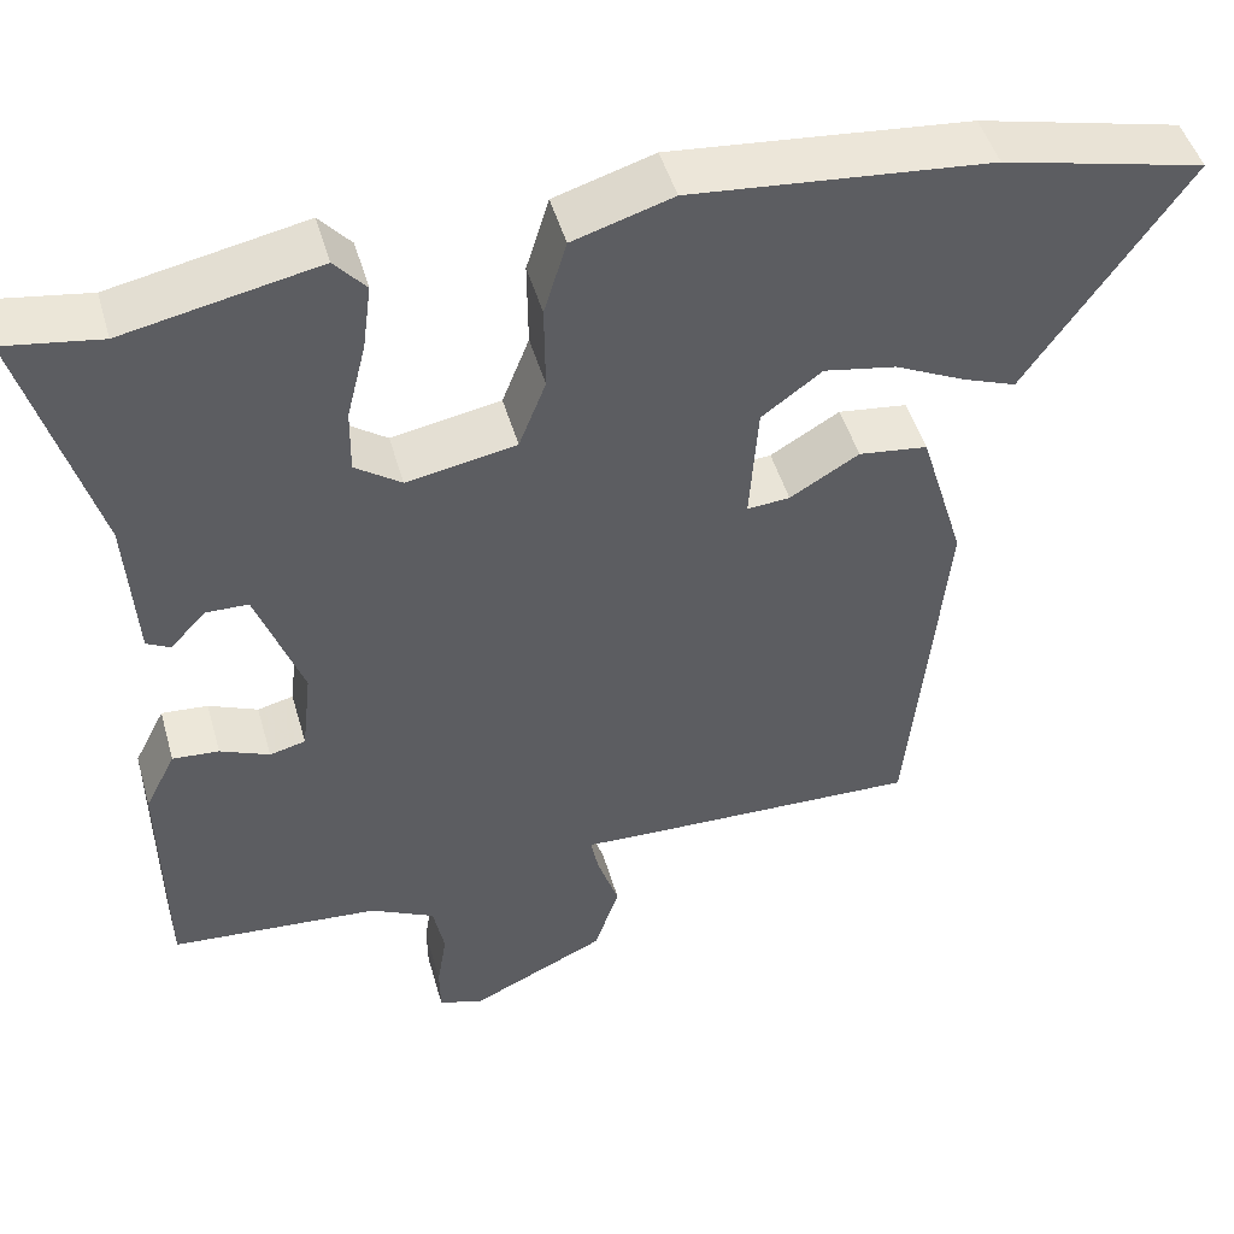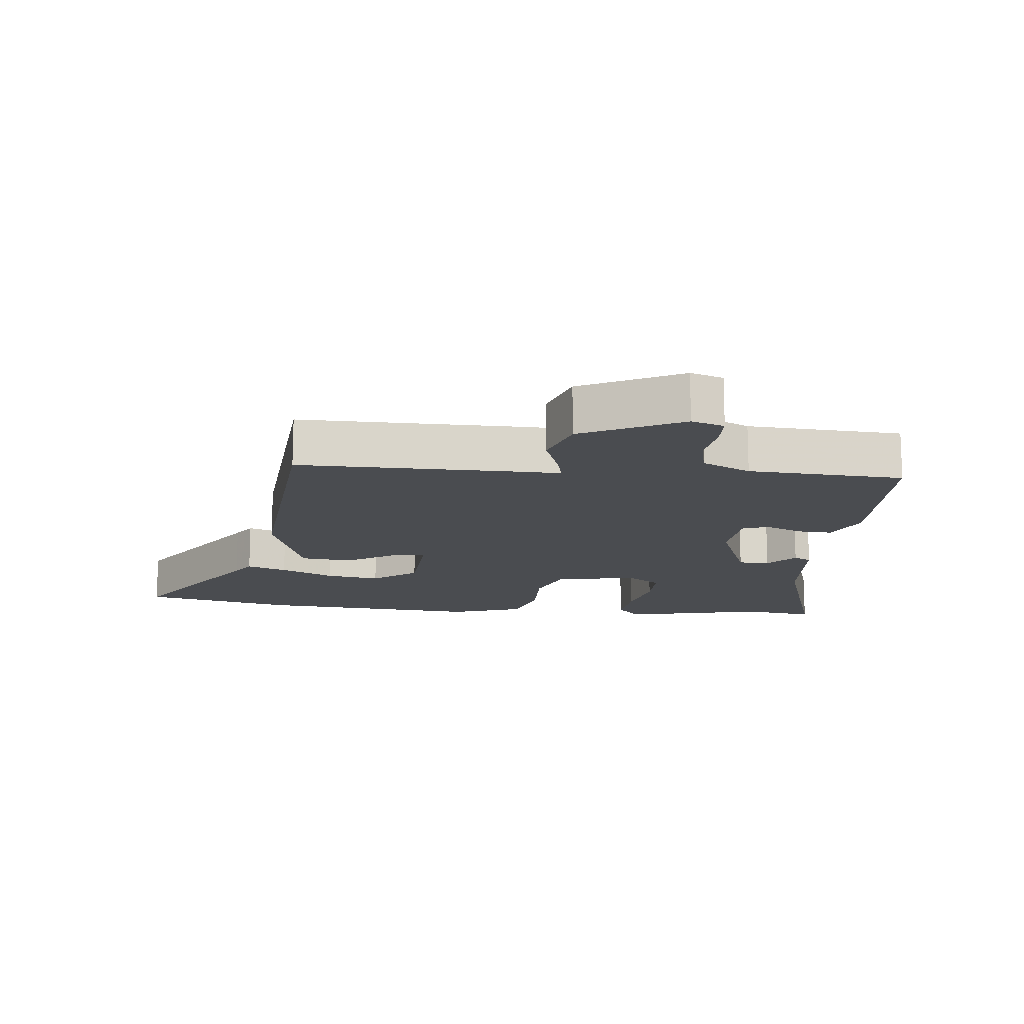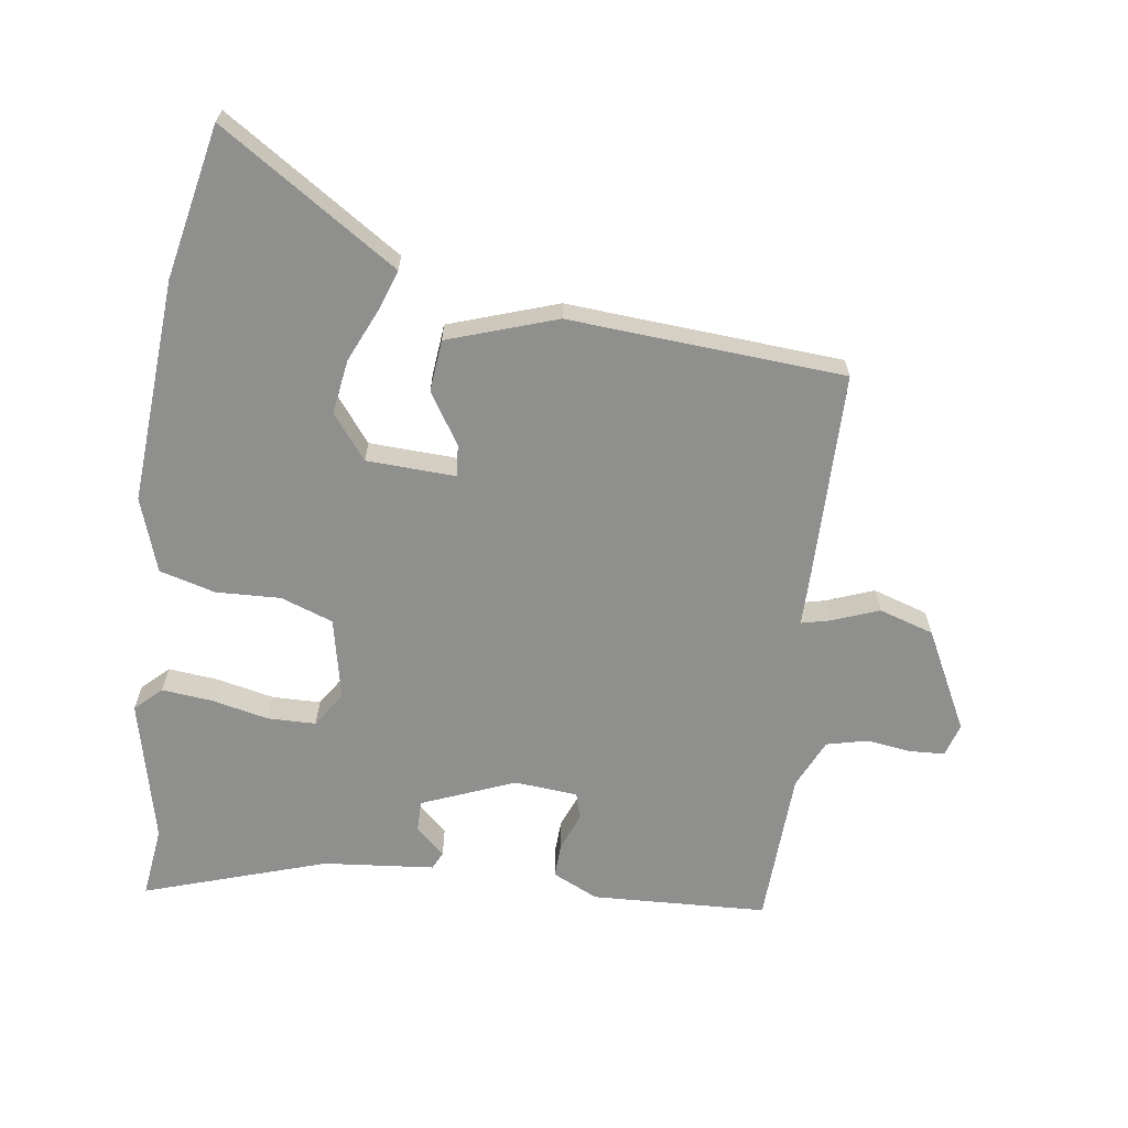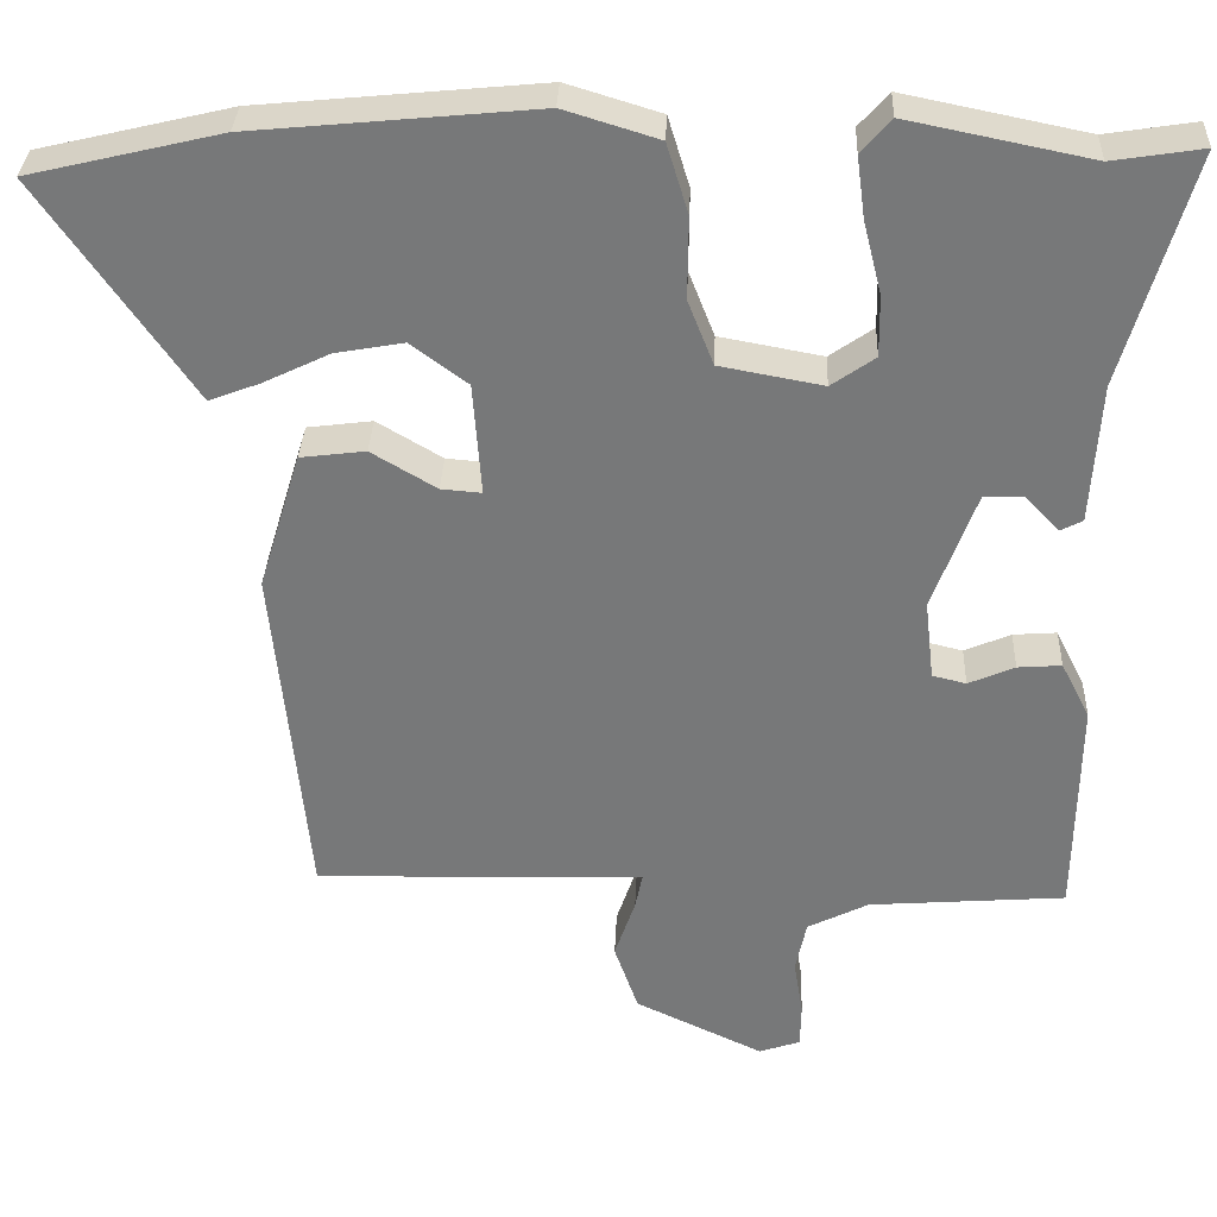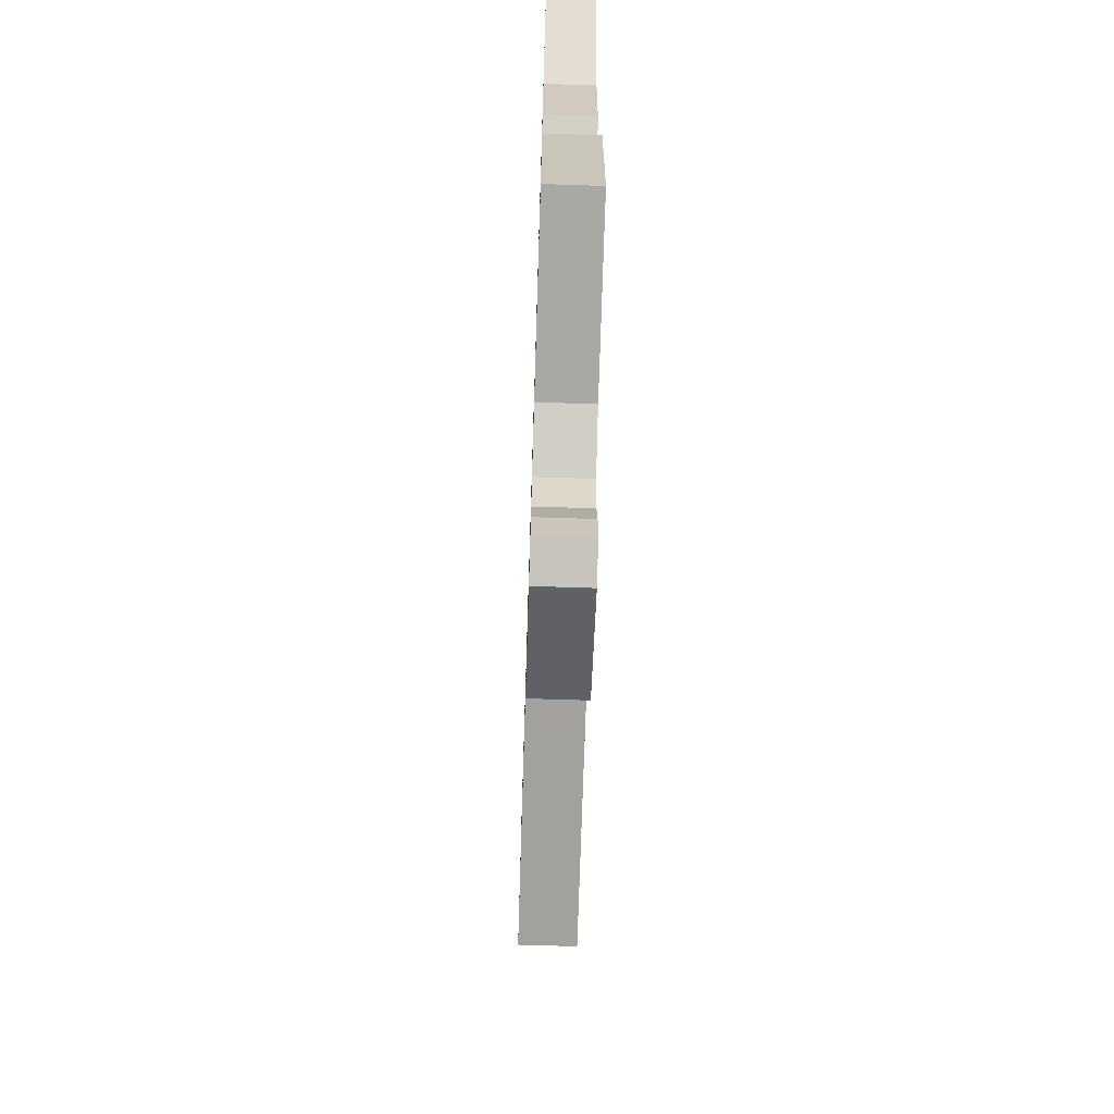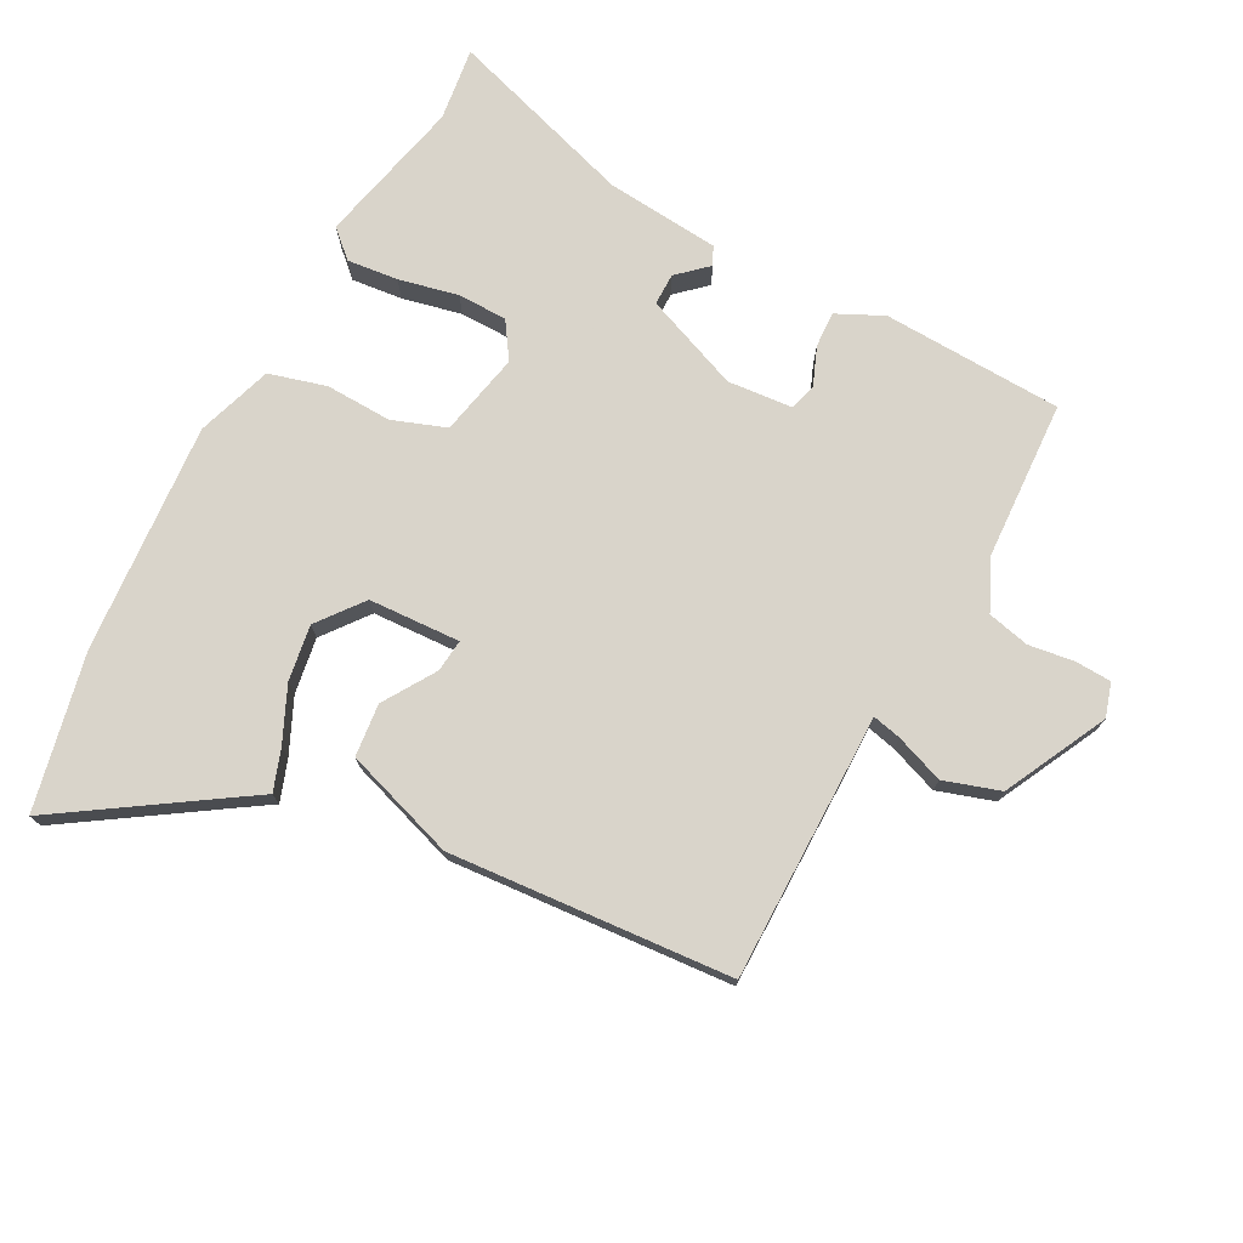
<metadata>
{"format":"obj","ext":"obj","renderer":"f3d","projection":"perspective","resolution":1024,"background":"white","views":[{"elev":47.5,"azim":-15.7,"up":"+Z"},{"elev":-14.8,"azim":175.2,"up":"+Y"},{"elev":-65.3,"azim":83.8,"up":"+Y"},{"elev":32.4,"azim":-177.7,"up":"+Z"},{"elev":-70.5,"azim":-91.8,"up":"+Z"},{"elev":74.8,"azim":119.4,"up":"+Y"}]}
</metadata>
<code>
v -0.565 0.07 0.51
v -0.456 0.07 0.493
v -0.235 0.07 0.538
v -0.199 0.07 0.497
v -0.209 0.07 0.421
v -0.231 0.07 0.333
v -0.232 0.07 0.259
v -0.179 0.07 0.222
v -0.054 0.07 0.245
v -0.023 0.07 0.324
v -0.024 0.07 0.423
v 0.002 0.07 0.508
v 0.116 0.07 0.543
v 0.459 0.07 0.51
v 0.691 0.07 0.455
v 0.531 0.07 0.224
v 0.507 0.07 0.189
v 0.446 0.07 0.212
v 0.365 0.07 0.251
v 0.282 0.07 0.266
v 0.213 0.07 0.215
v 0.203 0.07 0.078
v 0.252 0.07 0.082
v 0.331 0.07 0.129
v 0.41 0.07 0.119
v 0.461 0.07 -0.049
v 0.419 0.07 -0.47
v 0.099 0.07 -0.462
v 0.02 0.07 -0.459
v 0.029 0.07 -0.503
v 0.054 0.07 -0.576
v 0.025 0.07 -0.659
v -0.13 0.07 -0.732
v -0.18 0.07 -0.715
v -0.181 0.07 -0.661
v -0.17 0.07 -0.593
v -0.183 0.07 -0.53
v -0.257 0.07 -0.493
v -0.495 0.07 -0.475
v -0.499 0.07 -0.206
v -0.464 0.07 -0.137
v -0.411 0.07 -0.141
v -0.355 0.07 -0.165
v -0.314 0.07 -0.155
v -0.303 0.07 -0.058
v -0.356 0.07 0.086
v -0.404 0.07 0.087
v -0.445 0.07 0.044
v -0.472 0.07 0.058
v -0.483 0.07 0.228
v -0.565 0 0.51
v -0.456 0 0.493
v -0.235 0 0.538
v -0.199 0 0.497
v -0.209 0 0.421
v -0.231 0 0.333
v -0.232 0 0.259
v -0.179 0 0.222
v -0.054 0 0.245
v -0.023 0 0.324
v -0.024 0 0.423
v 0.002 0 0.508
v 0.116 0 0.543
v 0.459 0 0.51
v 0.691 0 0.455
v 0.531 0 0.224
v 0.507 0 0.189
v 0.446 0 0.212
v 0.365 0 0.251
v 0.282 0 0.266
v 0.213 0 0.215
v 0.203 0 0.078
v 0.252 0 0.082
v 0.331 0 0.129
v 0.41 0 0.119
v 0.461 0 -0.049
v 0.419 0 -0.47
v 0.099 0 -0.462
v 0.02 0 -0.459
v 0.029 0 -0.503
v 0.054 0 -0.576
v 0.025 0 -0.659
v -0.13 0 -0.732
v -0.18 0 -0.715
v -0.181 0 -0.661
v -0.17 0 -0.593
v -0.183 0 -0.53
v -0.257 0 -0.493
v -0.495 0 -0.475
v -0.499 0 -0.206
v -0.464 0 -0.137
v -0.411 0 -0.141
v -0.355 0 -0.165
v -0.314 0 -0.155
v -0.303 0 -0.058
v -0.356 0 0.086
v -0.404 0 0.087
v -0.445 0 0.044
v -0.472 0 0.058
v -0.483 0 0.228
f 47 48 49 50
f 50 1 2
f 47 50 2
f 46 47 2
f 45 46 2 3
f 44 45 3
f 41 42 43
f 40 41 43
f 39 40 43
f 38 39 43
f 37 38 43 44
f 34 35 36
f 33 34 36
f 32 33 36
f 31 32 36
f 30 31 36
f 29 30 36 37
f 27 28 29
f 26 27 29
f 25 26 29
f 24 25 29
f 23 24 29
f 29 37 44
f 23 29 44
f 22 23 44
f 16 17 18 19
f 16 19 20
f 15 16 20
f 14 15 20
f 13 14 20
f 12 13 20
f 11 12 20
f 10 11 20
f 9 10 20 21
f 3 4 5 6
f 3 6 7
f 44 3 7
f 21 22 44
f 9 21 44
f 8 9 44
f 7 8 44
f 100 99 98 97
f 52 51 100
f 52 100 97
f 52 97 96
f 53 52 96 95
f 53 95 94
f 93 92 91
f 93 91 90
f 93 90 89
f 93 89 88
f 94 93 88 87
f 86 85 84
f 86 84 83
f 86 83 82
f 86 82 81
f 86 81 80
f 87 86 80 79
f 79 78 77
f 79 77 76
f 79 76 75
f 79 75 74
f 79 74 73
f 94 87 79
f 94 79 73
f 94 73 72
f 69 68 67 66
f 70 69 66
f 70 66 65
f 70 65 64
f 70 64 63
f 70 63 62
f 70 62 61
f 70 61 60
f 71 70 60 59
f 56 55 54 53
f 57 56 53
f 57 53 94
f 94 72 71
f 94 71 59
f 94 59 58
f 94 58 57
f 1 51 52 2
f 2 52 53 3
f 3 53 54 4
f 4 54 55 5
f 5 55 56 6
f 6 56 57 7
f 7 57 58 8
f 8 58 59 9
f 9 59 60 10
f 10 60 61 11
f 11 61 62 12
f 12 62 63 13
f 13 63 64 14
f 14 64 65 15
f 15 65 66 16
f 16 66 67 17
f 17 67 68 18
f 18 68 69 19
f 19 69 70 20
f 20 70 71 21
f 21 71 72 22
f 22 72 73 23
f 23 73 74 24
f 24 74 75 25
f 25 75 76 26
f 26 76 77 27
f 27 77 78 28
f 28 78 79 29
f 29 79 80 30
f 30 80 81 31
f 31 81 82 32
f 32 82 83 33
f 33 83 84 34
f 34 84 85 35
f 35 85 86 36
f 36 86 87 37
f 37 87 88 38
f 38 88 89 39
f 39 89 90 40
f 40 90 91 41
f 41 91 92 42
f 42 92 93 43
f 43 93 94 44
f 44 94 95 45
f 45 95 96 46
f 46 96 97 47
f 47 97 98 48
f 48 98 99 49
f 49 99 100 50
f 50 100 51 1

</code>
